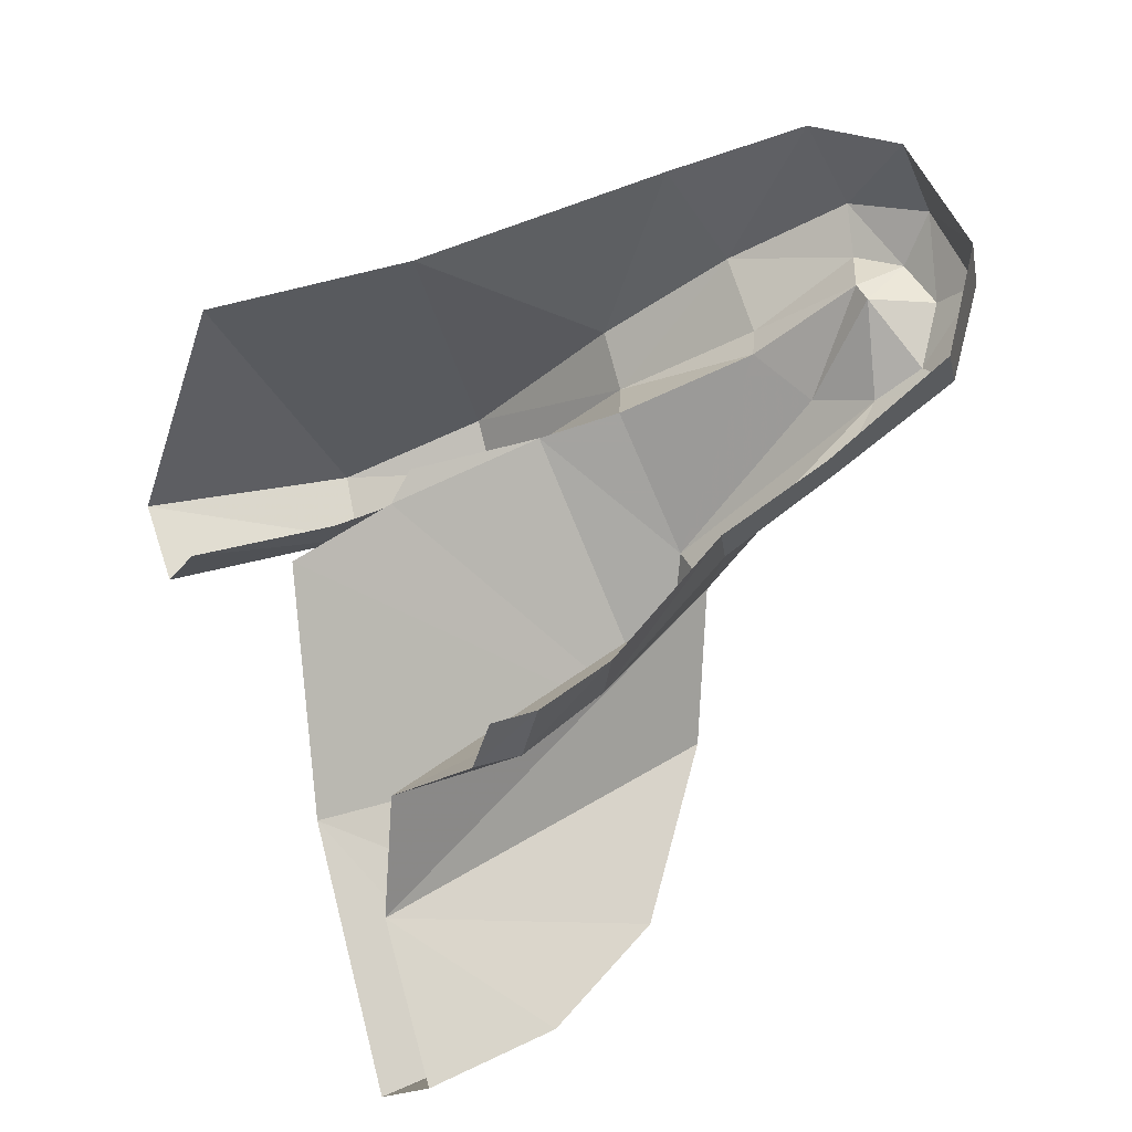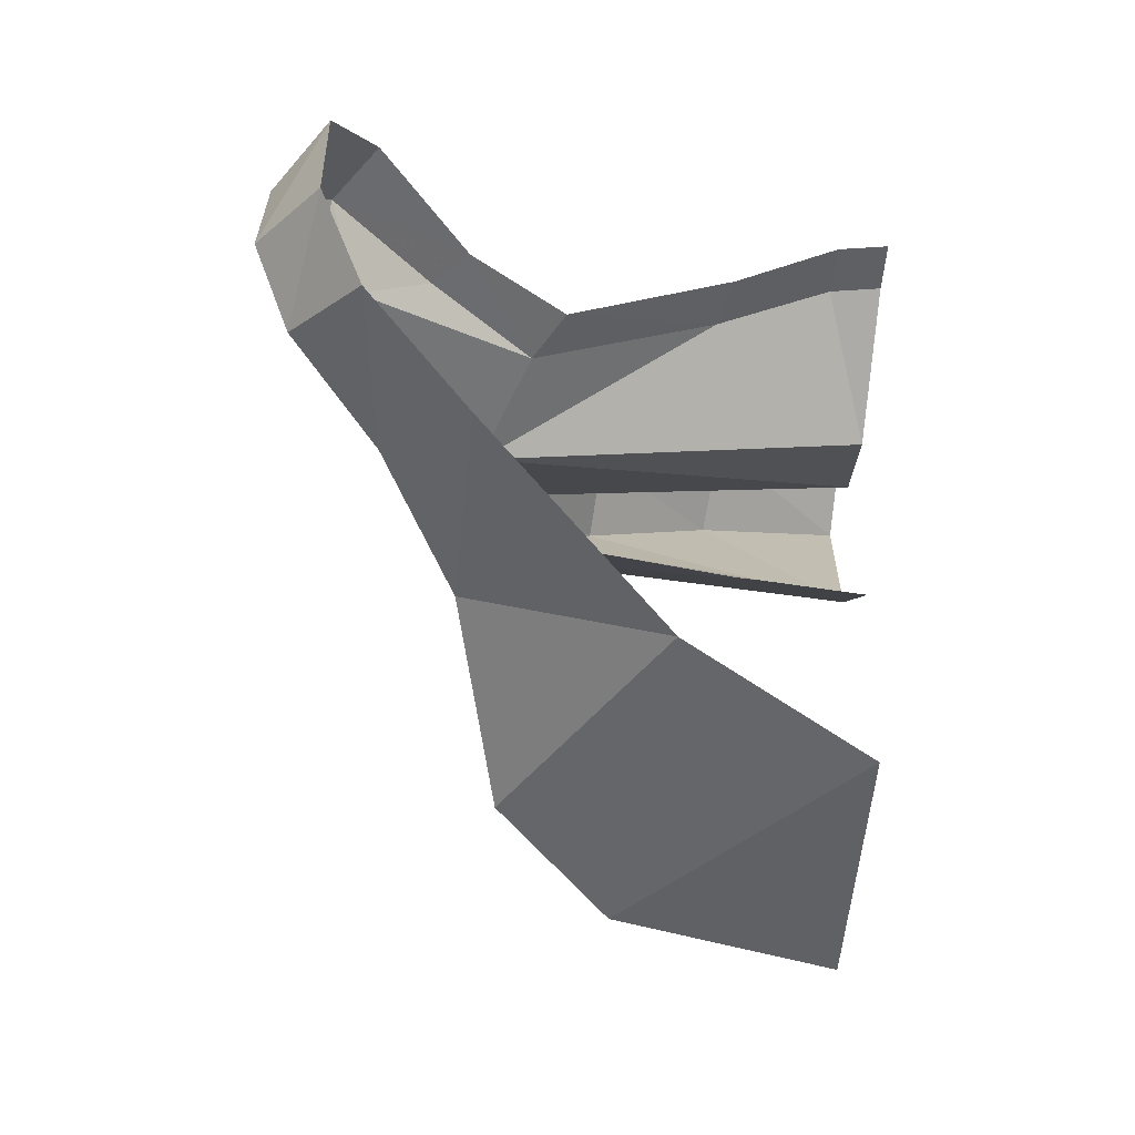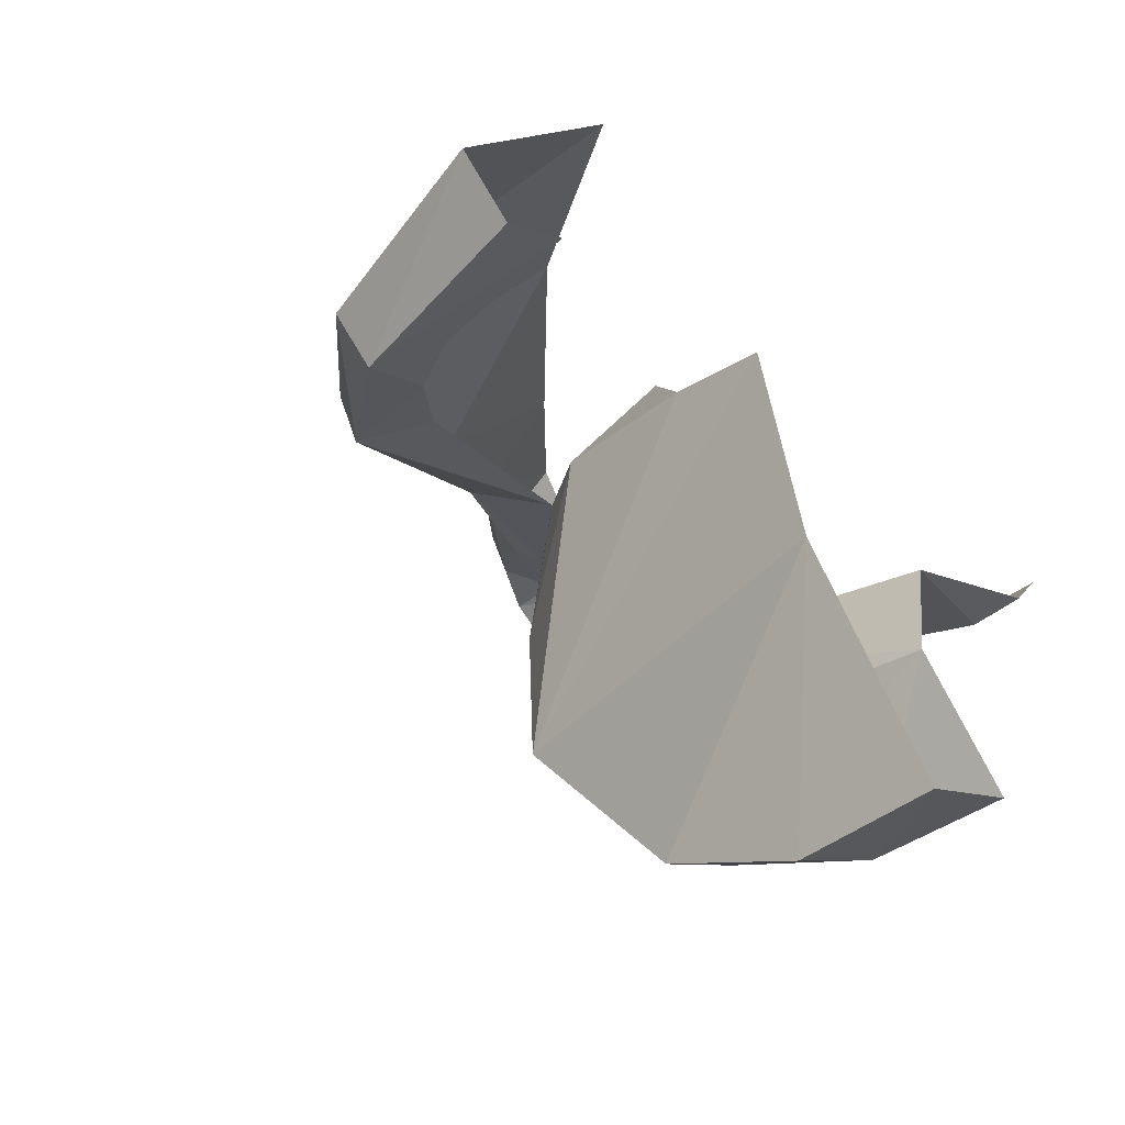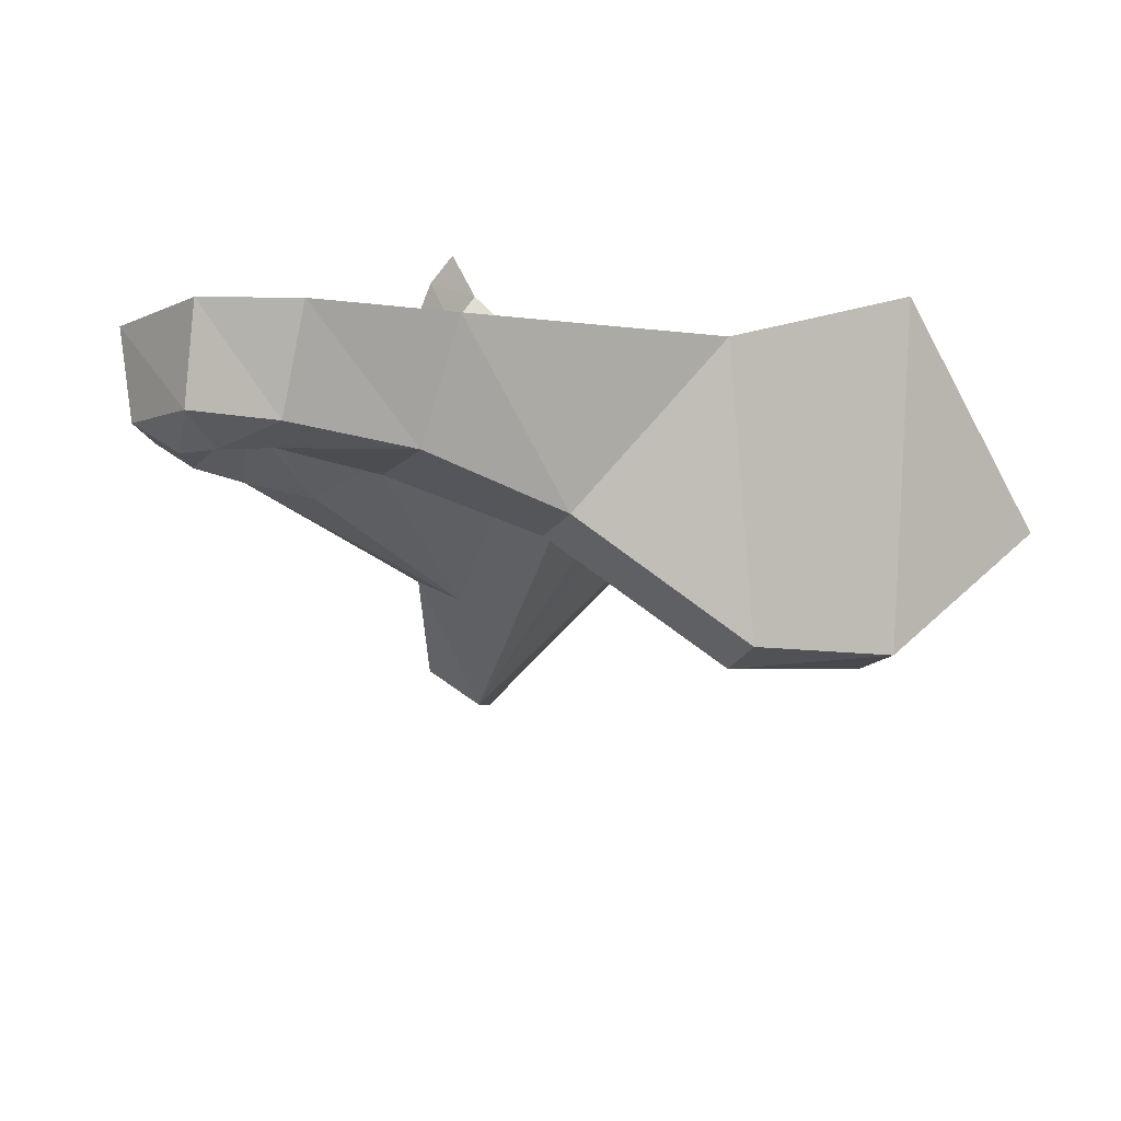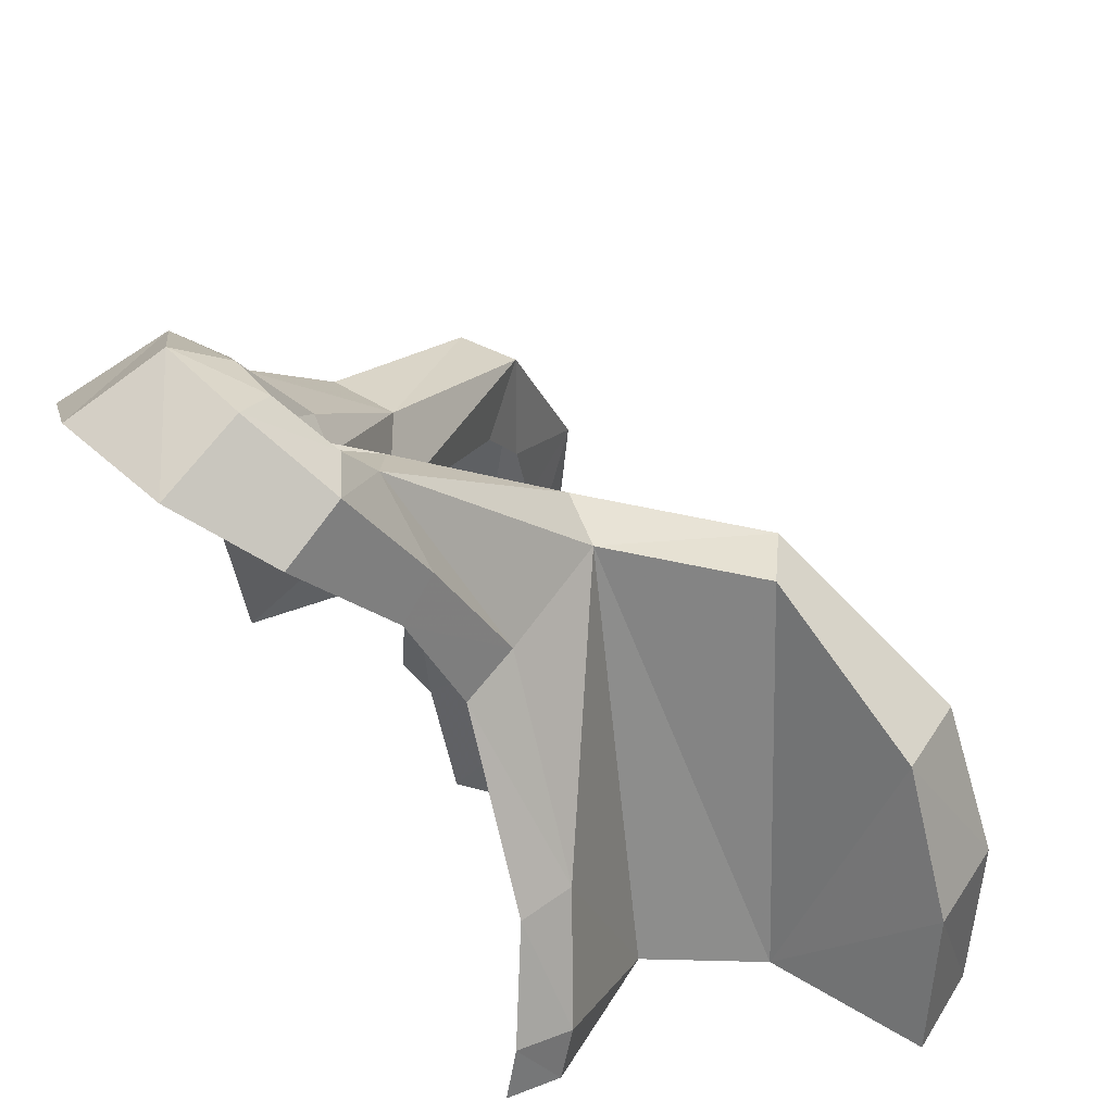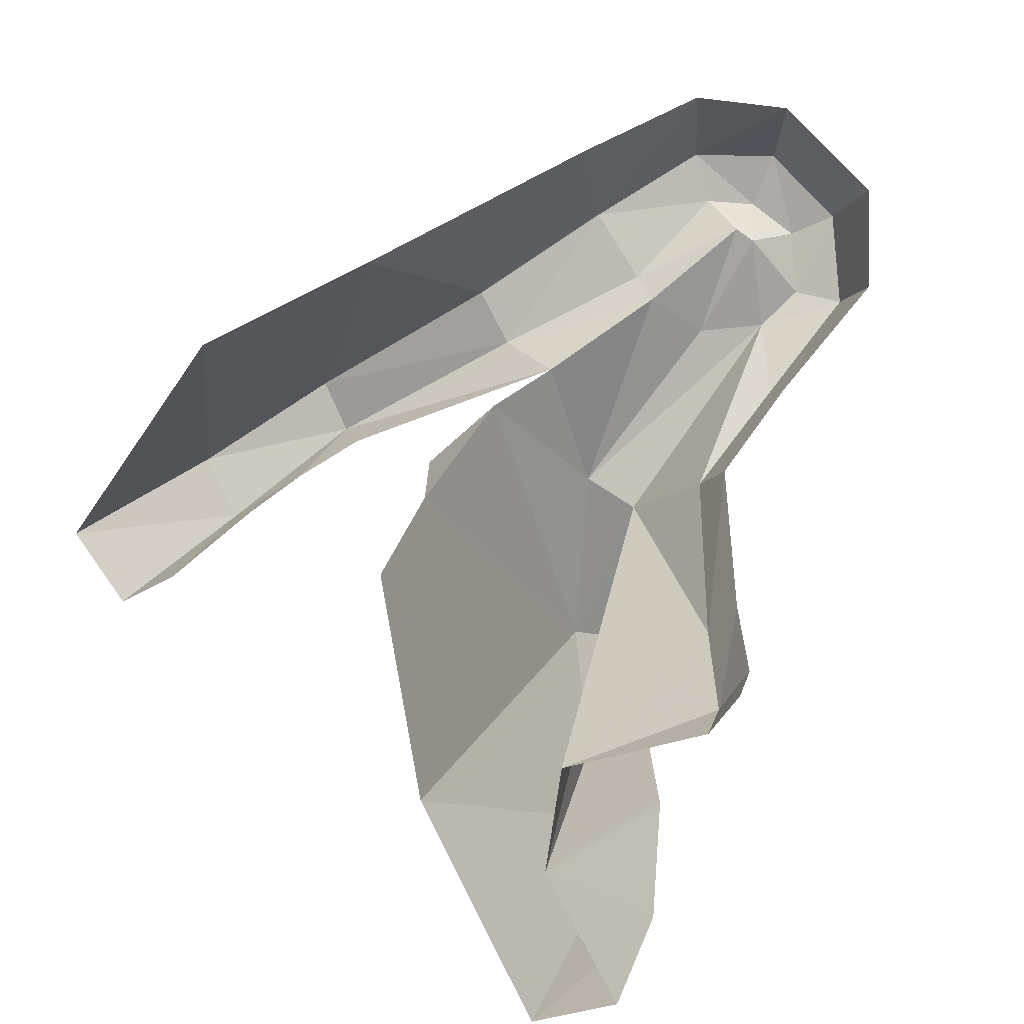
<metadata>
{"format":"obj","ext":"obj","renderer":"f3d","projection":"perspective","resolution":1024,"background":"white","views":[{"elev":14.6,"azim":-31.0,"up":"+Z"},{"elev":78.3,"azim":-174.4,"up":"+Z"},{"elev":-49.7,"azim":-130.6,"up":"+Z"},{"elev":50.3,"azim":126.5,"up":"+Z"},{"elev":-51.4,"azim":79.6,"up":"+Y"},{"elev":22.4,"azim":-65.3,"up":"+Z"}]}
</metadata>
<code>
v 0 -0.01855 -0.5382
v 0.3241 0.1922 -0.861
v 0 0.2303 -0.8767
v 0.3241 0.1922 -0.861
v 0 -0.01855 -0.5382
v 0.2738 -0.1442 -0.4717
v 0.4941 0.06335 -0.7641
v 0.2738 -0.1442 -0.4717
v 0.5686 -0.1918 -0.5942
v 0.4941 0.06335 -0.7641
v 0.5551 -0.3761 -0.3393
v 0.5686 -0.1918 -0.5942
v 0.2738 -0.1442 -0.4717
v 0.5551 -0.3761 -0.3393
v 0.6793 -0.3504 -0.4732
v 0.5686 -0.1918 -0.5942
v 0.6793 -0.3504 -0.4732
v 0.5551 -0.3761 -0.3393
v 0.7026 -0.5052 -0.2727
v 0.6793 -0.3504 -0.4732
v 0.7026 -0.5052 -0.2727
v 0.8026 -0.4705 -0.3887
v 0.8026 -0.4705 -0.3887
v 0.7026 -0.5052 -0.2727
v 0.7705 -0.6322 -0.2915
v 0.8026 -0.4705 -0.3887
v 0.7705 -0.6322 -0.2915
v 0.8595 -0.5845 -0.3926
v 0.7852 -0.7684 -0.4128
v 0.8595 -0.5845 -0.3926
v 0.7705 -0.6322 -0.2915
v 0.7852 -0.7684 -0.4128
v 0.8618 -0.6889 -0.4825
v 0.8595 -0.5845 -0.3926
v 0.0742 -0.8378 -0.9244
v 0 -0.8503 -0.9255
v 0 -0.8064 -0.994
v 0.0742 -0.8378 -0.9244
v 0 -0.8064 -0.994
v 0.0765 -0.7943 -0.9951
v 0.0765 -0.7943 -0.9951
v 0.2248 -0.7654 -0.9032
v 0.0742 -0.8378 -0.9244
v 0.0765 -0.7943 -0.9951
v 0.2442 -0.7155 -0.9626
v 0.2248 -0.7654 -0.9032
v 0.4656 -0.6559 -0.7945
v 0.2248 -0.7654 -0.9032
v 0.2442 -0.7155 -0.9626
v 0.4656 -0.6559 -0.7945
v 0.2442 -0.7155 -0.9626
v 0.5112 -0.5995 -0.8419
v 0.6067 -0.7004 -0.6993
v 0.4656 -0.6559 -0.7945
v 0.5112 -0.5995 -0.8419
v 0.6583 -0.6614 -0.7252
v 0.6067 -0.7004 -0.6993
v 0.6583 -0.6614 -0.7252
v 0.7964 -0.7282 -0.6047
v 0.7345 -0.7914 -0.5552
v 0.7345 -0.7914 -0.5552
v 0.7964 -0.7282 -0.6047
v 0.8618 -0.6889 -0.4825
v 0.7852 -0.7684 -0.4128
v 0 -0.5867 -1.098
v 0.0765 -0.7943 -0.9951
v 0 -0.8064 -0.994
v 0 -0.5867 -1.098
v 0.2442 -0.7155 -0.9626
v 0.0765 -0.7943 -0.9951
v 0.5755 -0.4632 -0.9284
v 0.5112 -0.5995 -0.8419
v 0.2442 -0.7155 -0.9626
v 0.2442 -0.7155 -0.9626
v 0 -0.5867 -1.098
v 0.5755 -0.4632 -0.9284
v 0.5112 -0.5995 -0.8419
v 0.5755 -0.4632 -0.9284
v 0.7528 -0.6115 -0.6467
v 0.7528 -0.6115 -0.6467
v 0.6583 -0.6614 -0.7252
v 0.5112 -0.5995 -0.8419
v 0.7964 -0.7282 -0.6047
v 0.6583 -0.6614 -0.7252
v 0.7528 -0.6115 -0.6467
v 0.7964 -0.7282 -0.6047
v 0.7528 -0.6115 -0.6467
v 0.8024 -0.6517 -0.5993
v 0.8024 -0.6517 -0.5993
v 0.8618 -0.6889 -0.4825
v 0.7964 -0.7282 -0.6047
v 0.8024 -0.6517 -0.5993
v 0.845 -0.626 -0.5145
v 0.8618 -0.6889 -0.4825
v 0 -0.5619 -1.277
v 0 -0.6798 -1.474
v 0.207 -0.6557 -1.449
v 0 -0.5619 -1.277
v 0.207 -0.6557 -1.449
v 0.401 -0.5894 -1.363
v 0 -0.5619 -1.277
v 0.401 -0.5894 -1.363
v 0.5622 -0.4642 -1.16
v 0.5755 -0.4632 -0.9284
v 0 -0.5867 -1.098
v 0 -0.5619 -1.277
v 0 -0.5619 -1.277
v 0.5622 -0.4642 -1.16
v 0.5755 -0.4632 -0.9284
v 0.3137 0.1366 -0.948
v 0 0.1524 -0.9766
v 0 0.2303 -0.8767
v 0.3137 0.1366 -0.948
v 0 0.2303 -0.8767
v 0.3241 0.1922 -0.861
v 0.496 0.0268 -0.8405
v 0.3137 0.1366 -0.948
v 0.3241 0.1922 -0.861
v 0.496 0.0268 -0.8405
v 0.3241 0.1922 -0.861
v 0.4941 0.06335 -0.7641
v 0.568 -0.2384 -0.6728
v 0.496 0.0268 -0.8405
v 0.4941 0.06335 -0.7641
v 0.568 -0.2384 -0.6728
v 0.4941 0.06335 -0.7641
v 0.5686 -0.1918 -0.5942
v 0.6793 -0.3504 -0.4732
v 0.568 -0.2384 -0.6728
v 0.5686 -0.1918 -0.5942
v 0.6793 -0.3504 -0.4732
v 0.6797 -0.4204 -0.5693
v 0.568 -0.2384 -0.6728
v 0.6793 -0.3504 -0.4732
v 0.7964 -0.4961 -0.462
v 0.6797 -0.4204 -0.5693
v 0.6793 -0.3504 -0.4732
v 0.8026 -0.4705 -0.3887
v 0.7964 -0.4961 -0.462
v 0.8374 -0.5599 -0.4704
v 0.7964 -0.4961 -0.462
v 0.8026 -0.4705 -0.3887
v 0.8374 -0.5599 -0.4704
v 0.8026 -0.4705 -0.3887
v 0.8595 -0.5845 -0.3926
v 0.8595 -0.5845 -0.3926
v 0.845 -0.626 -0.5145
v 0.8374 -0.5599 -0.4704
v 0.8595 -0.5845 -0.3926
v 0.8618 -0.6889 -0.4825
v 0.845 -0.626 -0.5145
v 0.568 -0.2384 -0.6728
v 0.653 -0.4572 -0.5952
v 0.4982 -0.3468 -0.6828
v 0.568 -0.2384 -0.6728
v 0.6797 -0.4204 -0.5693
v 0.653 -0.4572 -0.5952
v 0.6797 -0.4204 -0.5693
v 0.7516 -0.5625 -0.4906
v 0.653 -0.4572 -0.5952
v 0.6797 -0.4204 -0.5693
v 0.7964 -0.4961 -0.462
v 0.7516 -0.5625 -0.4906
v 0.8374 -0.5599 -0.4704
v 0.7516 -0.5625 -0.4906
v 0.7964 -0.4961 -0.462
v 0.8374 -0.5599 -0.4704
v 0.7509 -0.5907 -0.5065
v 0.7516 -0.5625 -0.4906
v 0.8374 -0.5599 -0.4704
v 0.845 -0.626 -0.5145
v 0.7509 -0.5907 -0.5065
v 0.219 -0.524 -1.522
v 0 -0.5412 -1.546
v 0 -0.3579 -1.206
v 0.219 -0.524 -1.522
v 0 -0.3579 -1.206
v 0.4094 -0.4733 -1.424
v 0.5636 -0.3678 -1.169
v 0 -0.3579 -1.206
v 0 -0.2992 -0.8476
v 0.1562 -0.2929 -0.7866
v 0.5636 -0.3678 -1.169
v 0.4094 -0.4733 -1.424
v 0 -0.3579 -1.206
v 0.3947 -0.2955 -0.7179
v 0.4982 -0.3468 -0.6828
v 0.5863 -0.3774 -0.8959
v 0.3947 -0.2955 -0.7179
v 0.5636 -0.3678 -1.169
v 0.1562 -0.2929 -0.7866
v 0.5863 -0.3774 -0.8959
v 0.5636 -0.3678 -1.169
v 0.3947 -0.2955 -0.7179
v 0.5863 -0.3774 -0.8959
v 0.4982 -0.3468 -0.6828
v 0.653 -0.4572 -0.5952
v 0.7109 -0.5212 -0.6567
v 0.5863 -0.3774 -0.8959
v 0.653 -0.4572 -0.5952
v 0.7516 -0.5625 -0.4906
v 0.7509 -0.5907 -0.5065
v 0.7109 -0.5212 -0.6567
v 0.7109 -0.5212 -0.6567
v 0.653 -0.4572 -0.5952
v 0.7516 -0.5625 -0.4906
v 0.207 -0.6557 -1.449
v 0 -0.6798 -1.474
v 0 -0.5412 -1.546
v 0.207 -0.6557 -1.449
v 0 -0.5412 -1.546
v 0.219 -0.524 -1.522
v 0.219 -0.524 -1.522
v 0.401 -0.5894 -1.363
v 0.207 -0.6557 -1.449
v 0.219 -0.524 -1.522
v 0.4094 -0.4733 -1.424
v 0.401 -0.5894 -1.363
v 0.5622 -0.4642 -1.16
v 0.401 -0.5894 -1.363
v 0.4094 -0.4733 -1.424
v 0.5622 -0.4642 -1.16
v 0.4094 -0.4733 -1.424
v 0.5636 -0.3678 -1.169
v 0.5755 -0.4632 -0.9284
v 0.5622 -0.4642 -1.16
v 0.5636 -0.3678 -1.169
v 0.5755 -0.4632 -0.9284
v 0.5636 -0.3678 -1.169
v 0.5863 -0.3774 -0.8959
v 0.5863 -0.3774 -0.8959
v 0.7109 -0.5212 -0.6567
v 0.7528 -0.6115 -0.6467
v 0.7528 -0.6115 -0.6467
v 0.5755 -0.4632 -0.9284
v 0.5863 -0.3774 -0.8959
v 0.7509 -0.5907 -0.5065
v 0.8024 -0.6517 -0.5993
v 0.7528 -0.6115 -0.6467
v 0.7509 -0.5907 -0.5065
v 0.845 -0.626 -0.5145
v 0.8024 -0.6517 -0.5993
v 0.7528 -0.6115 -0.6467
v 0.7109 -0.5212 -0.6567
v 0.7509 -0.5907 -0.5065
v 0 0.05968 -0.9186
v 0 0.1524 -0.9766
v 0.3137 0.1366 -0.948
v 0 0.05968 -0.9186
v 0.3137 0.1366 -0.948
v 0.2387 0.06503 -0.9033
v 0.2387 0.06503 -0.9033
v 0.3137 0.1366 -0.948
v 0.3373 0.02765 -0.8696
v 0.496 0.0268 -0.8405
v 0.4059 -0.0432 -0.8205
v 0.3373 0.02765 -0.8696
v 0.3373 0.02765 -0.8696
v 0.3137 0.1366 -0.948
v 0.496 0.0268 -0.8405
v 0.496 0.0268 -0.8405
v 0.568 -0.2384 -0.6728
v 0.4982 -0.3468 -0.6828
v 0.4982 -0.3468 -0.6828
v 0.4059 -0.0432 -0.8205
v 0.496 0.0268 -0.8405
v 0.1562 -0.2929 -0.7866
v 0.1912 -0.2843 -0.743
v 0.3947 -0.2955 -0.7179
g mesh6922659
f 1 2 3
f 4 5 6
f 6 7 4
f 8 9 10
f 11 12 13
f 14 15 16
f 17 18 19
f 20 21 22
f 23 24 25
f 26 27 28
f 29 30 31
f 32 33 34
f 35 36 37
f 38 39 40
f 41 42 43
f 44 45 46
f 47 48 49
f 50 51 52
f 53 54 55
f 55 56 53
f 57 58 59
f 59 60 57
f 61 62 63
f 63 64 61
f 65 66 67
f 68 69 70
f 71 72 73
f 74 75 76
f 77 78 79
f 80 81 82
f 83 84 85
f 86 87 88
f 89 90 91
f 92 93 94
f 95 96 97
f 98 99 100
f 101 102 103
f 104 105 106
f 107 108 109
f 110 111 112
f 113 114 115
f 116 117 118
f 119 120 121
f 122 123 124
f 125 126 127
f 128 129 130
f 131 132 133
f 134 135 136
f 137 138 139
f 140 141 142
f 143 144 145
f 146 147 148
f 149 150 151
f 152 153 154
f 155 156 157
f 158 159 160
f 161 162 163
f 164 165 166
f 167 168 169
f 170 171 172
f 173 174 175
f 176 177 178
f 179 180 181
f 181 182 179
f 183 184 185
f 186 187 188
f 189 190 191
f 192 193 194
f 195 196 197
f 198 199 200
f 201 202 203
f 204 205 206
f 207 208 209
f 210 211 212
f 213 214 215
f 216 217 218
f 219 220 221
f 222 223 224
f 225 226 227
f 228 229 230
f 231 232 233
f 234 235 236
f 237 238 239
f 240 241 242
f 243 244 245
g mesh6922660
f 246 247 248
f 249 250 251
f 252 253 254
f 255 256 257
f 258 259 260
f 261 262 263
f 264 265 266
f 267 268 269

</code>
